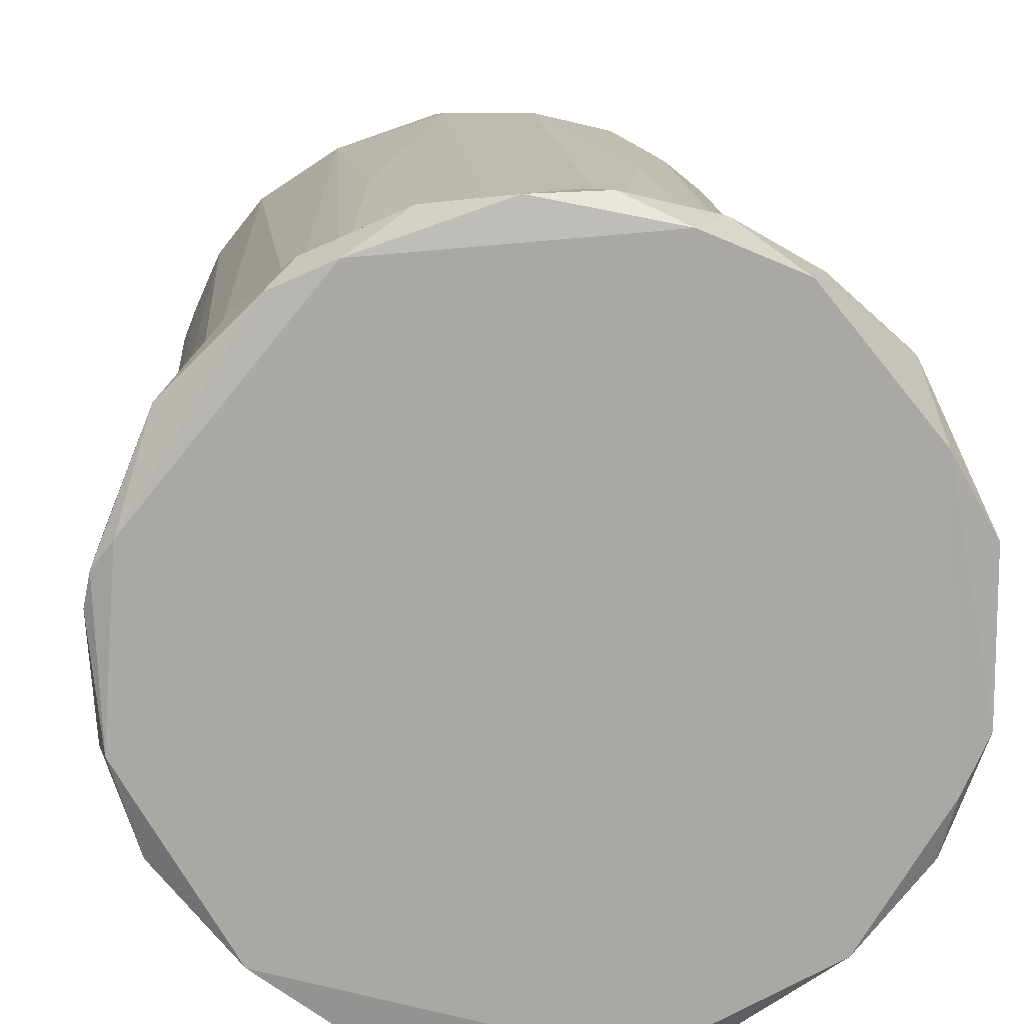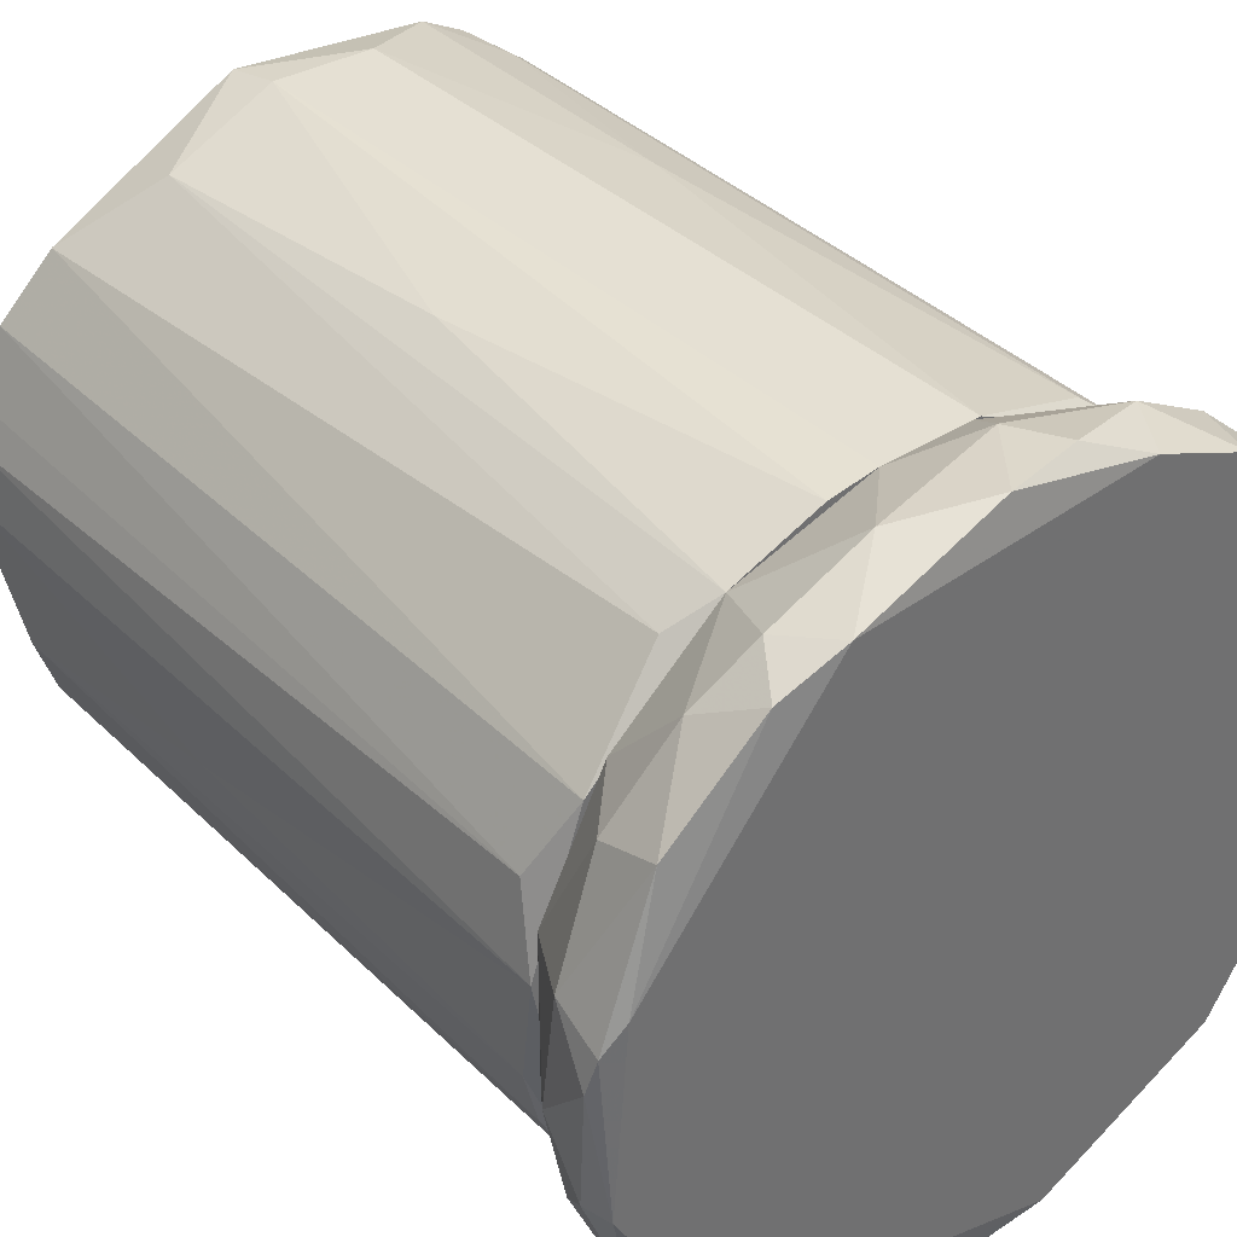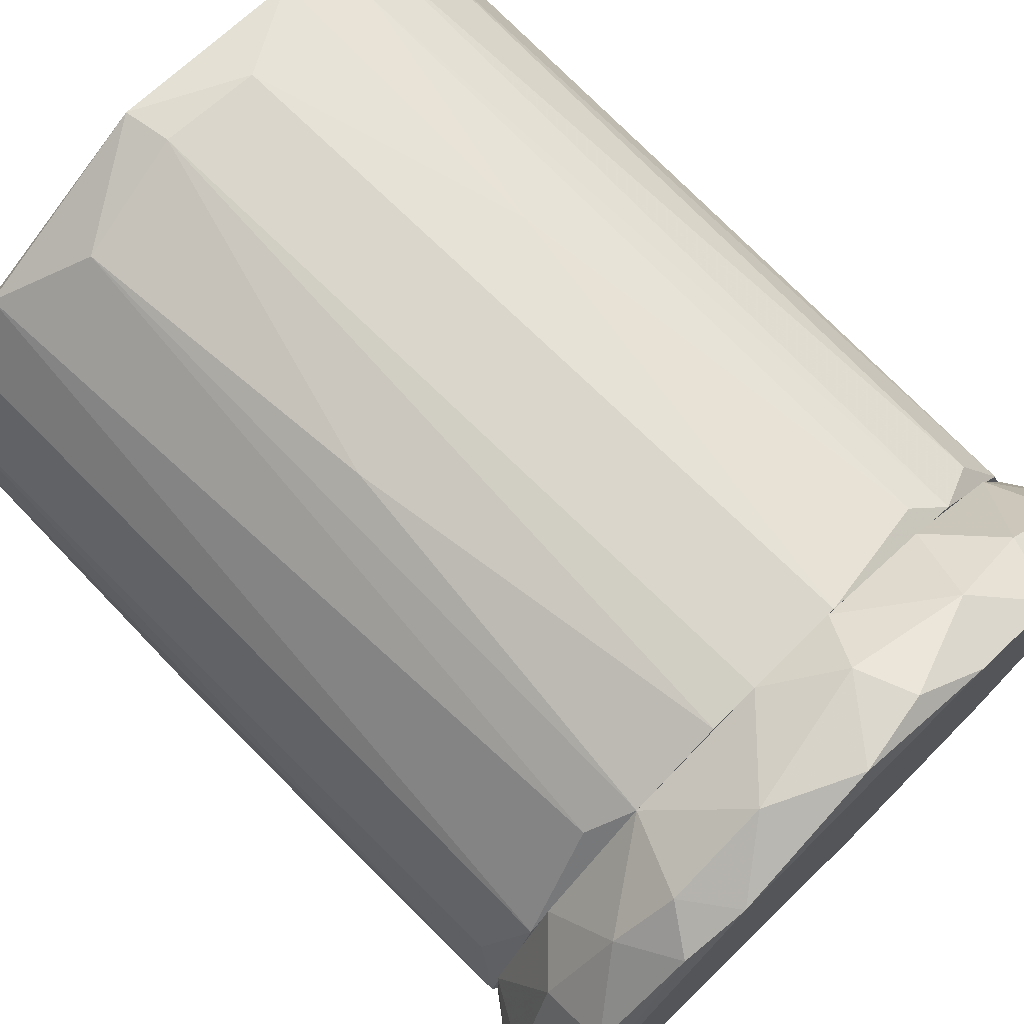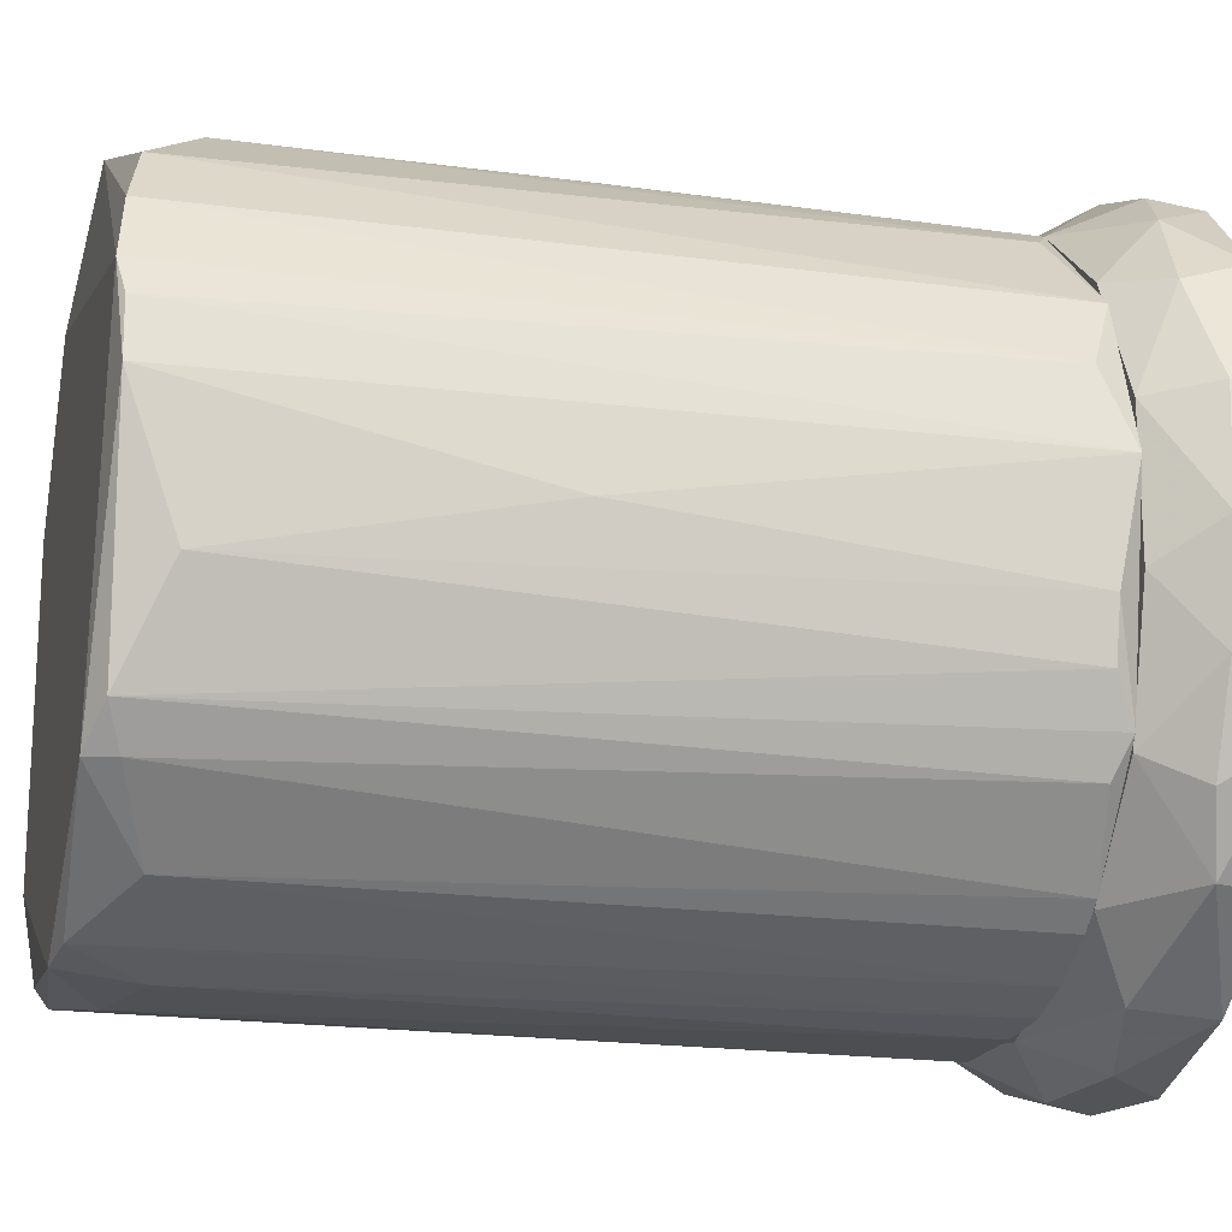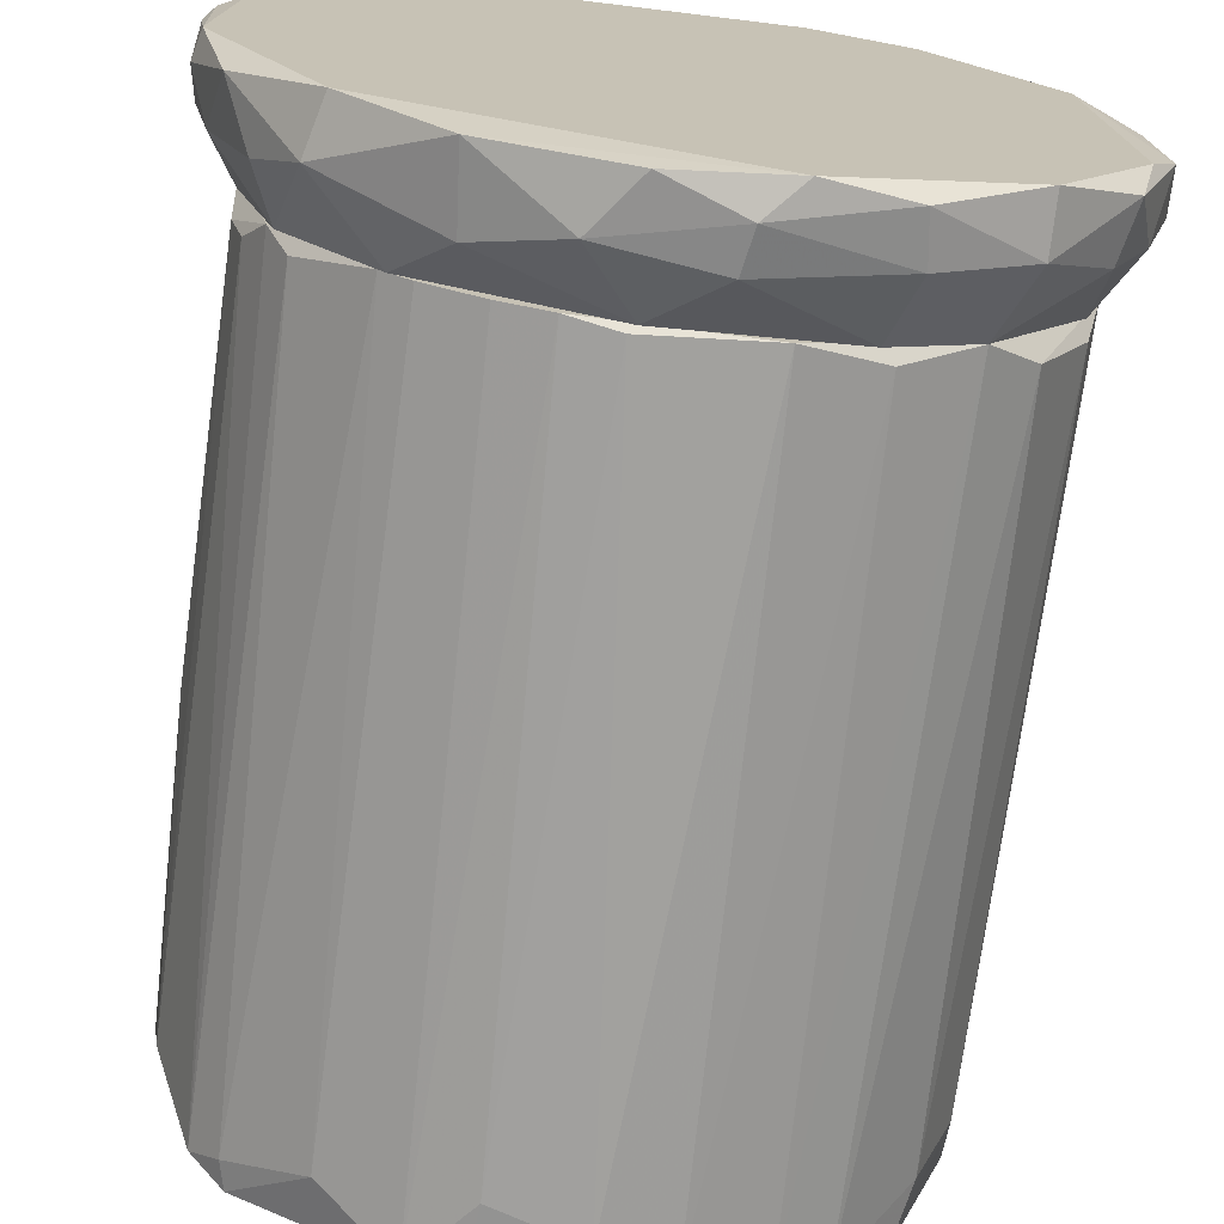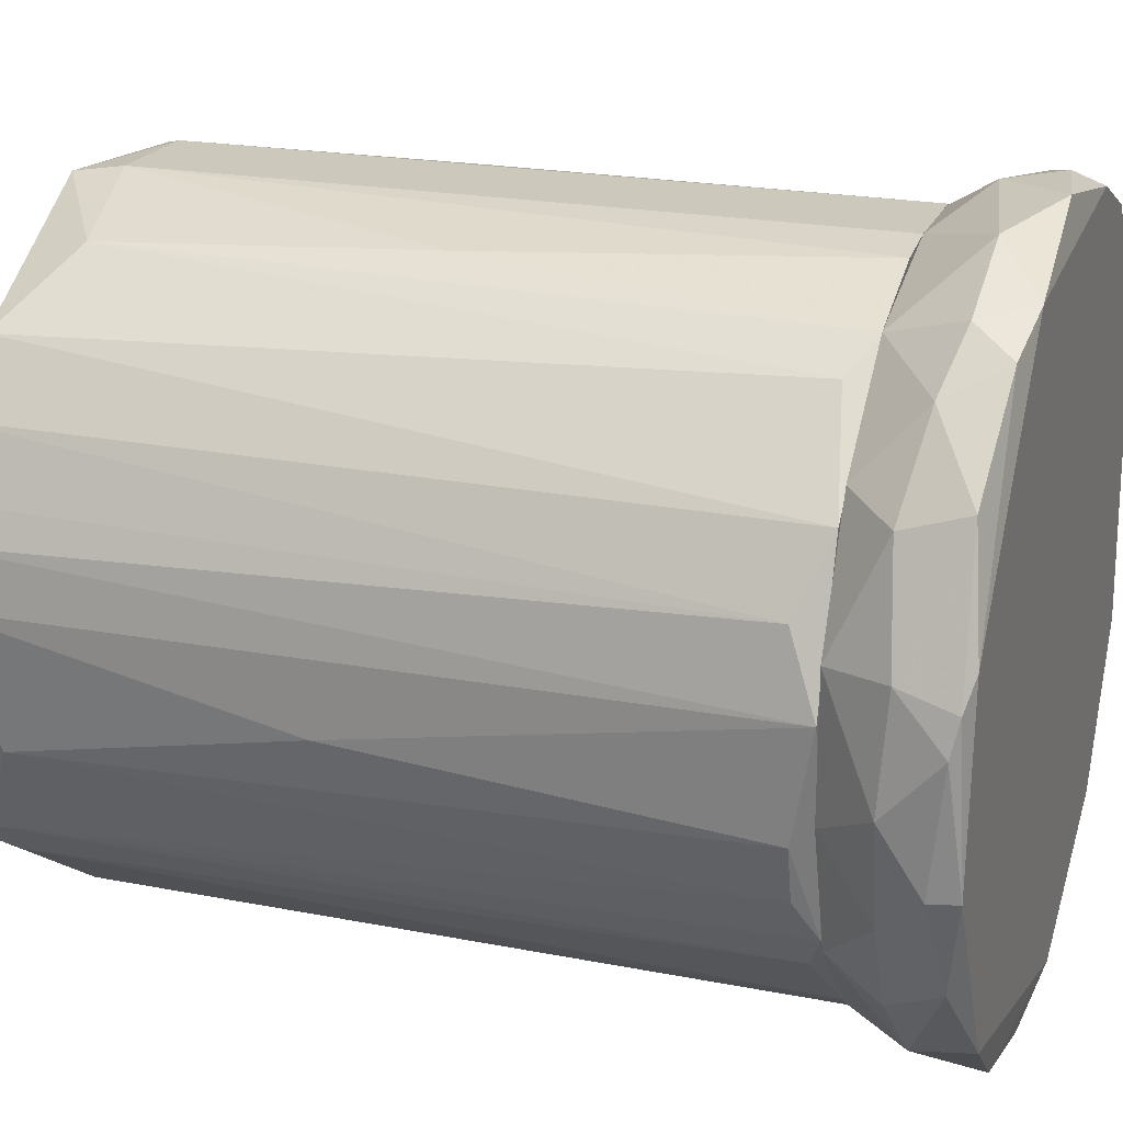
<metadata>
{"format":"obj","ext":"obj","renderer":"f3d","projection":"perspective","resolution":1024,"background":"white","views":[{"elev":15.5,"azim":175.8,"up":"+Z"},{"elev":38.0,"azim":140.7,"up":"+Z"},{"elev":74.1,"azim":135.4,"up":"+Z"},{"elev":-19.9,"azim":76.1,"up":"+Z"},{"elev":-71.8,"azim":172.5,"up":"+Z"},{"elev":22.2,"azim":108.8,"up":"+Z"}]}
</metadata>
<code>
o convex_0
v -0.06024 -0.6579 -0.5642
v 0.05355 0.5265 0.5634
v 0.1332 0.5265 0.5519
v 0.08766 -0.7262 0.5518
v -0.5614 0.5265 0.0963
v 0.4977 0.5265 -0.2794
v 0.5661 -0.7262 0.05083
v -0.5158 -0.7377 0.233
v -0.3792 0.5265 -0.4274
v -0.4703 -0.7377 -0.3135
v 0.4863 0.5265 0.3014
v 0.418 -0.7377 -0.3818
v 0.1332 0.5265 -0.5527
v -0.3108 0.4922 0.4836
v 0.4066 -0.7034 0.4038
v -0.2311 -0.7262 0.5178
v -0.5499 -0.6237 -0.154
v 0.5661 0.5265 0.0622
v -0.5386 0.4922 -0.1882
v 0.1788 -0.7262 -0.5412
v 0.3041 0.5265 -0.4844
v -0.14 0.5265 -0.5527
v -0.2994 -0.7262 -0.4844
v 0.5433 -0.6465 -0.1655
v -0.4589 0.4922 0.3469
v 0.5319 -0.7377 0.1988
v -0.4019 -0.7148 0.4038
v 0.2814 0.5265 0.495
v -0.1058 0.5265 0.5634
v -0.5614 -0.7262 0.07356
v 0.2699 -0.6122 0.5063
v -0.08297 -0.6351 0.5634
v 0.5546 0.4922 -0.1199
v -0.5614 0.5265 -0.0857
v 0.4749 -0.7148 -0.3249
v -0.4589 0.4922 -0.3477
v 0.3041 -0.6465 -0.4844
v -0.3792 -0.7262 -0.4274
v 0.5433 0.4807 0.1875
v -0.5158 0.5265 0.2444
v -0.2652 0.5036 -0.5071
v -0.1741 -0.7148 -0.5412
v 0.4636 0.5036 -0.3362
v -0.3108 -0.7377 0.4721
v 0.4863 -0.7262 0.3014
v 0.3497 0.4922 0.4494
v -0.5499 -0.6122 0.1646
v 0.07629 -0.6465 0.5634
v 0.05355 0.515 -0.5642
v 0.09913 -0.7377 -0.5527
v -0.493 -0.7148 0.29
v -0.493 -0.6465 -0.2908
v 0.4294 -0.6919 -0.3818
v 0.5661 -0.1681 -0.06296
v 0.08766 -0.6122 -0.5642
v -0.5614 -0.7262 -0.06296
v 0.2244 -0.08851 0.5292
v -0.2197 -0.2024 0.5292
v 0.5319 0.4922 -0.211
v -0.3677 0.5265 0.438
v 0.2129 0.5265 -0.5299
v 0.5546 -0.7262 0.1419
v 0.3497 0.5265 -0.4501
v -0.3223 -0.6351 0.4722
f 60 27 64
f 2 3 5
f 5 3 6
f 5 6 9
f 6 3 11
f 8 10 12
f 9 6 13
f 6 11 18
f 13 6 21
f 9 13 22
f 12 7 26
f 8 12 26
f 11 3 28
f 2 5 29
f 4 15 31
f 16 4 32
f 2 29 32
f 6 18 33
f 5 9 34
f 19 17 34
f 30 5 34
f 7 12 35
f 24 7 35
f 34 9 36
f 19 34 36
f 12 20 37
f 9 23 38
f 23 10 38
f 36 9 38
f 18 11 39
f 29 5 40
f 9 22 41
f 23 9 41
f 23 41 42
f 22 1 42
f 41 22 42
f 6 35 43
f 4 16 44
f 26 4 44
f 8 26 44
f 27 8 44
f 15 4 45
f 11 15 45
f 4 26 45
f 39 11 45
f 26 39 45
f 15 11 46
f 11 28 46
f 31 15 46
f 28 31 46
f 5 30 47
f 30 8 47
f 40 5 47
f 3 2 48
f 4 31 48
f 2 32 48
f 32 4 48
f 1 22 49
f 22 13 49
f 12 10 50
f 20 12 50
f 10 23 50
f 23 42 50
f 42 1 50
f 8 27 51
f 27 25 51
f 25 40 51
f 47 8 51
f 40 47 51
f 10 17 52
f 17 19 52
f 19 36 52
f 38 10 52
f 36 38 52
f 35 12 53
f 12 37 53
f 43 35 53
f 18 7 54
f 7 24 54
f 33 18 54
f 24 33 54
f 13 20 55
f 1 49 55
f 49 13 55
f 20 50 55
f 50 1 55
f 10 8 56
f 17 10 56
f 8 30 56
f 34 17 56
f 30 34 56
f 28 3 57
f 31 28 57
f 3 48 57
f 48 31 57
f 29 14 58
f 16 32 58
f 32 29 58
f 6 33 59
f 33 24 59
f 35 6 59
f 24 35 59
f 25 27 60
f 14 29 60
f 40 25 60
f 29 40 60
f 20 13 61
f 13 21 61
f 37 20 61
f 21 37 61
f 7 18 62
f 26 7 62
f 18 39 62
f 39 26 62
f 21 6 63
f 37 21 63
f 6 43 63
f 53 37 63
f 43 53 63
f 44 16 64
f 27 44 64
f 58 14 64
f 16 58 64
f 14 60 64
o convex_1
v -0.5271 0.6176 -0.3362
v 0.6344 0.7087 0.07349
v 0.6229 0.7201 0.1305
v 0.05347 0.5265 0.5633
v -0.345 0.7315 0.5176
v 0.3383 0.5265 -0.4615
v -0.1286 0.7315 -0.6096
v -0.5613 0.5265 0.1078
v 0.5546 0.5265 0.1419
v 0.2813 0.7315 0.5519
v -0.6182 0.7201 -0.1312
v -0.2425 0.5265 -0.5184
v 0.4294 0.7315 -0.4502
v -0.493 0.6404 0.4039
v 0.5888 0.6176 -0.1996
v 0.4294 0.629 0.4608
v 0.1219 0.629 -0.621
v -0.2881 0.5265 0.495
v -0.08302 0.6973 0.6317
v -0.4247 0.7315 -0.4615
v -0.6182 0.7087 0.1418
v -0.5271 0.5265 -0.2109
v 0.2813 0.5265 0.495
v 0.6116 0.7315 -0.1313
v 0.1788 0.6518 0.6088
v 0.4863 0.5265 -0.3021
v 0.4522 0.6404 -0.4502
v 0.2699 0.7201 -0.5754
v -0.2767 0.629 -0.5641
v 0.5319 0.7087 0.3582
v -0.6297 0.6404 -0.07426
v 0.04208 0.5265 -0.5641
v -0.2425 0.6404 0.5861
v -0.5385 0.7315 0.2785
v -0.06025 0.6063 -0.621
v 0.5319 0.6063 0.3241
v -0.04887 0.6063 0.6202
v -0.4702 0.5265 0.3241
v -0.6068 0.629 0.1647
v 0.2585 0.5949 -0.5641
v 0.6229 0.6176 -0.02872
v 0.566 0.7087 -0.2907
v 0.04208 0.7201 0.6317
v -0.3791 0.5265 -0.4273
v 0.4522 0.5265 0.3469
v 0.6116 0.629 0.1533
v -0.4247 0.6404 -0.473
v -0.5499 0.7087 -0.3248
v 0.05347 0.7201 -0.6325
v 0.5546 0.5265 -0.08577
v 0.3383 0.6518 0.5405
v 0.5888 0.7315 0.1761
v -0.3791 0.629 0.5062
v -0.493 0.7087 0.4039
v -0.2653 0.7087 -0.5754
v -0.5727 0.7315 -0.2224
v -0.09441 0.5265 0.5633
v -0.5841 0.629 -0.2338
v 0.3837 0.7201 0.5062
v -0.1855 0.7315 0.5859
v 0.5205 0.6176 -0.3476
v -0.5613 0.5265 -0.08564
v 0.6229 0.6859 -0.1313
v -0.07164 0.6745 -0.6325
f 93 119 128
f 70 68 72
f 68 70 73
f 71 69 74
f 70 72 76
f 71 74 77
f 72 68 82
f 69 71 84
f 76 72 86
f 68 73 87
f 67 66 88
f 77 74 88
f 68 87 89
f 73 70 90
f 90 70 91
f 71 77 92
f 77 91 92
f 85 75 95
f 70 76 96
f 69 84 98
f 75 85 98
f 76 93 99
f 96 76 99
f 81 96 99
f 94 80 100
f 68 89 101
f 83 97 101
f 72 82 102
f 78 85 103
f 85 95 103
f 95 72 103
f 72 102 103
f 102 78 103
f 91 70 104
f 81 92 104
f 92 91 104
f 70 96 104
f 96 81 104
f 77 88 106
f 91 77 106
f 89 74 107
f 101 89 107
f 83 101 107
f 86 65 108
f 76 86 108
f 93 76 108
f 87 73 109
f 80 87 109
f 73 100 109
f 100 80 109
f 66 67 110
f 67 94 110
f 100 73 110
f 94 100 110
f 105 66 110
f 73 105 110
f 108 65 111
f 93 108 111
f 111 65 112
f 84 111 112
f 71 92 113
f 92 81 113
f 73 90 114
f 90 79 114
f 105 73 114
f 79 105 114
f 87 80 115
f 74 89 115
f 89 87 115
f 67 88 116
f 88 74 116
f 94 67 116
f 97 69 117
f 82 97 117
f 78 102 117
f 102 82 117
f 85 78 118
f 69 98 118
f 98 85 118
f 117 69 118
f 78 117 118
f 84 71 119
f 111 84 119
f 93 111 119
f 98 84 120
f 75 98 120
f 112 75 120
f 84 112 120
f 82 68 121
f 97 82 121
f 68 101 121
f 101 97 121
f 65 86 122
f 95 75 122
f 75 112 122
f 112 65 122
f 80 94 123
f 115 80 123
f 74 115 123
f 116 74 123
f 94 116 123
f 74 69 124
f 69 97 124
f 97 83 124
f 107 74 124
f 83 107 124
f 79 90 125
f 90 91 125
f 106 79 125
f 91 106 125
f 86 72 126
f 72 95 126
f 122 86 126
f 95 122 126
f 88 66 127
f 66 105 127
f 105 79 127
f 106 88 127
f 79 106 127
f 81 99 128
f 99 93 128
f 71 113 128
f 113 81 128
f 119 71 128

</code>
